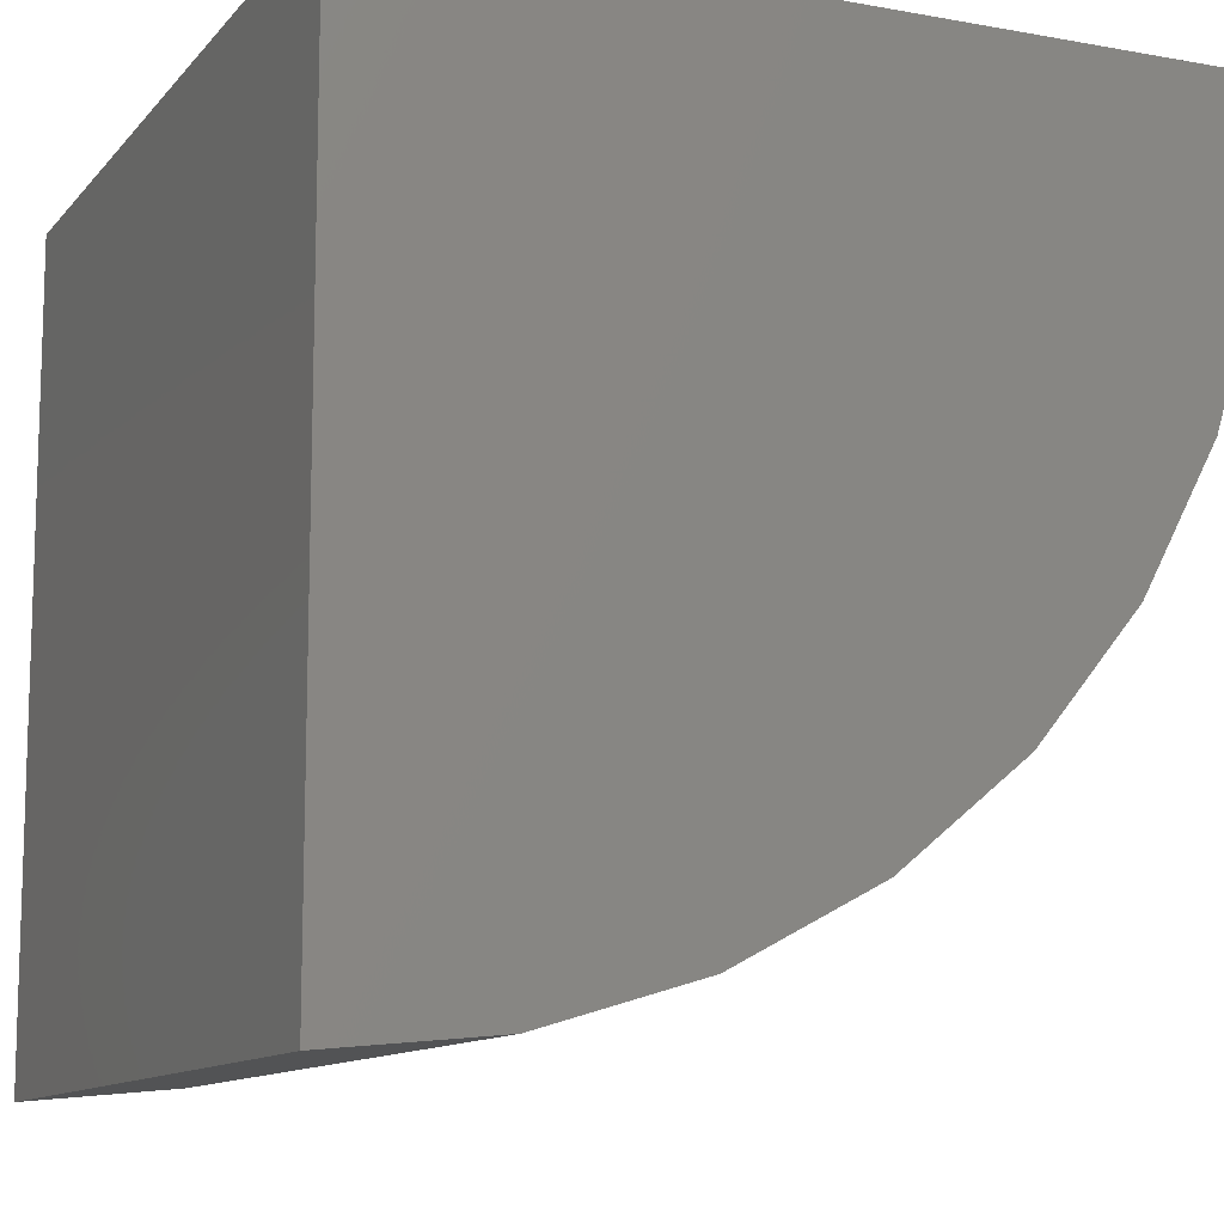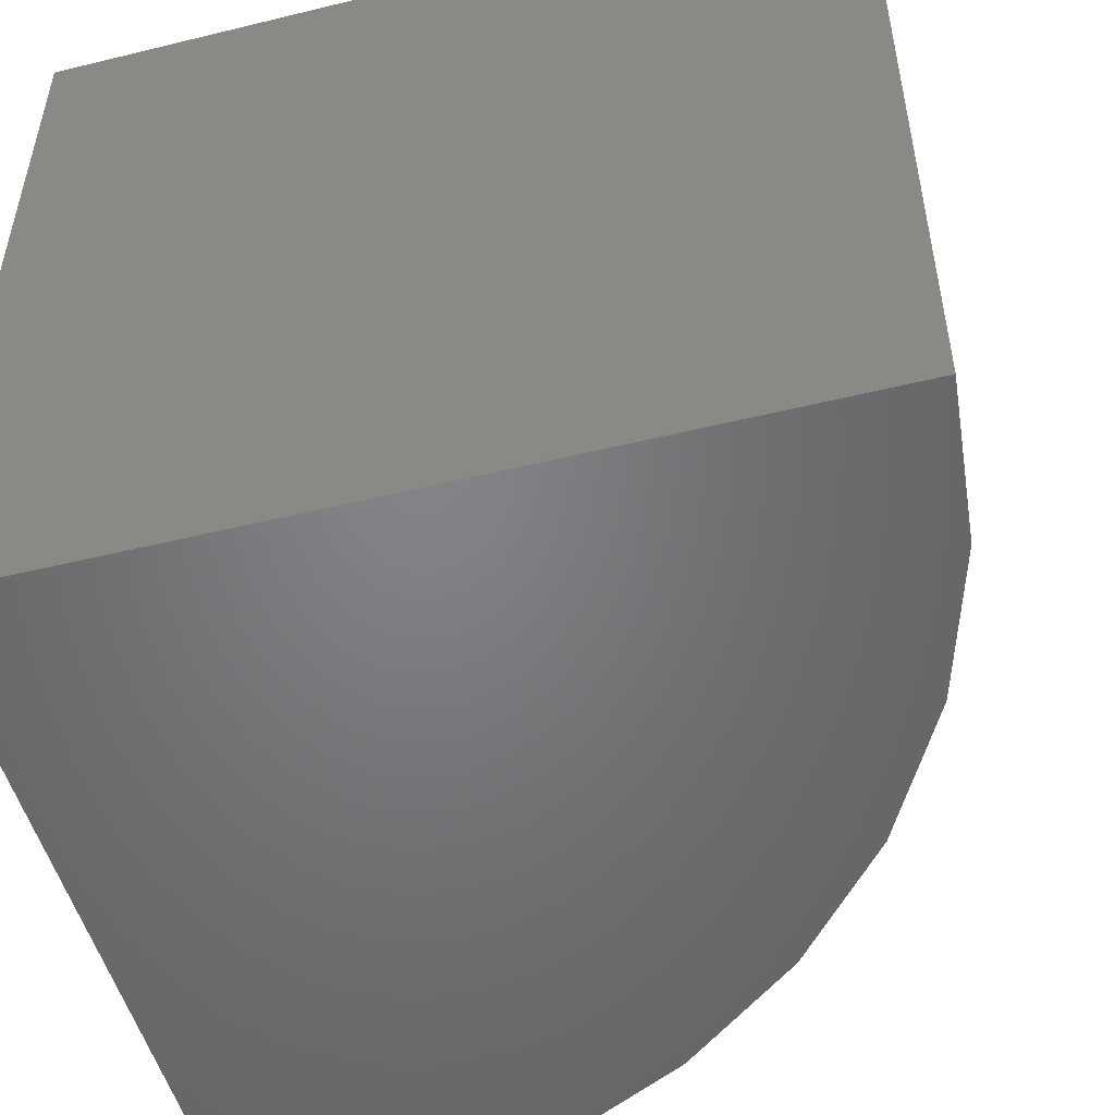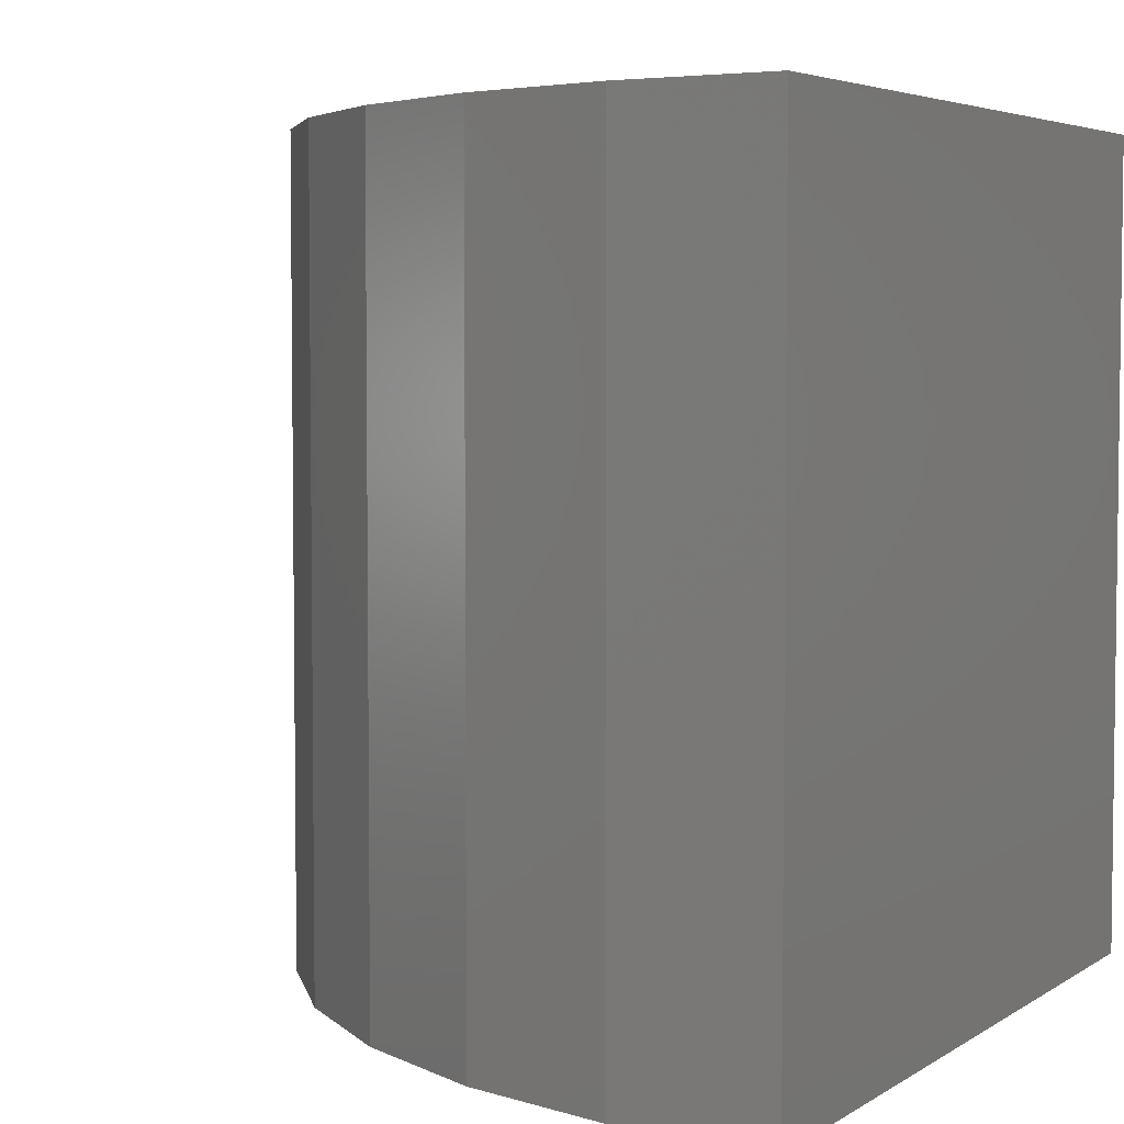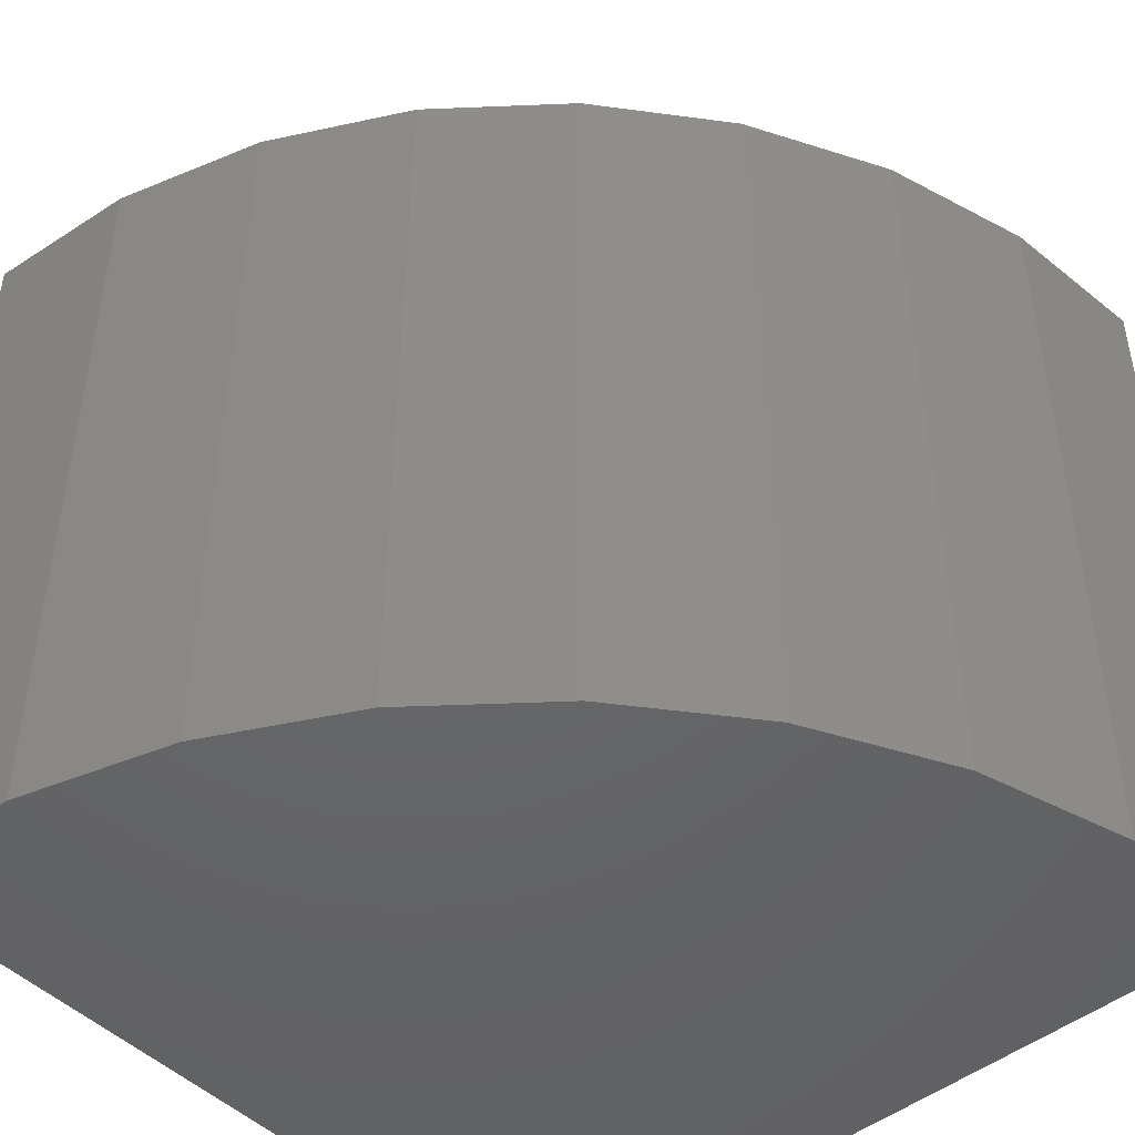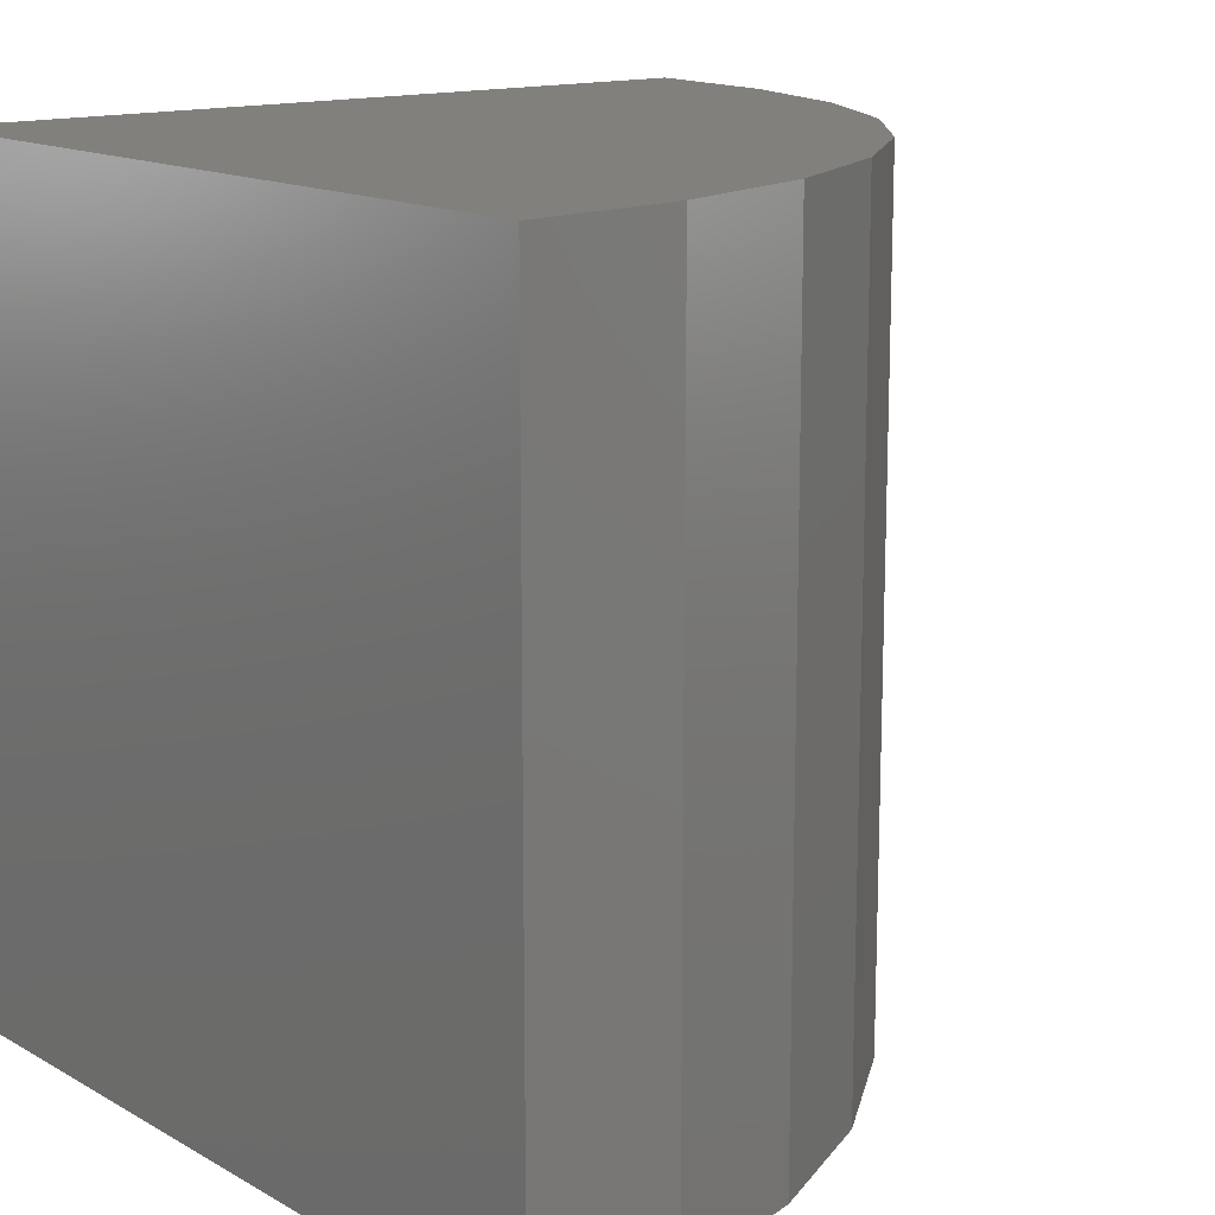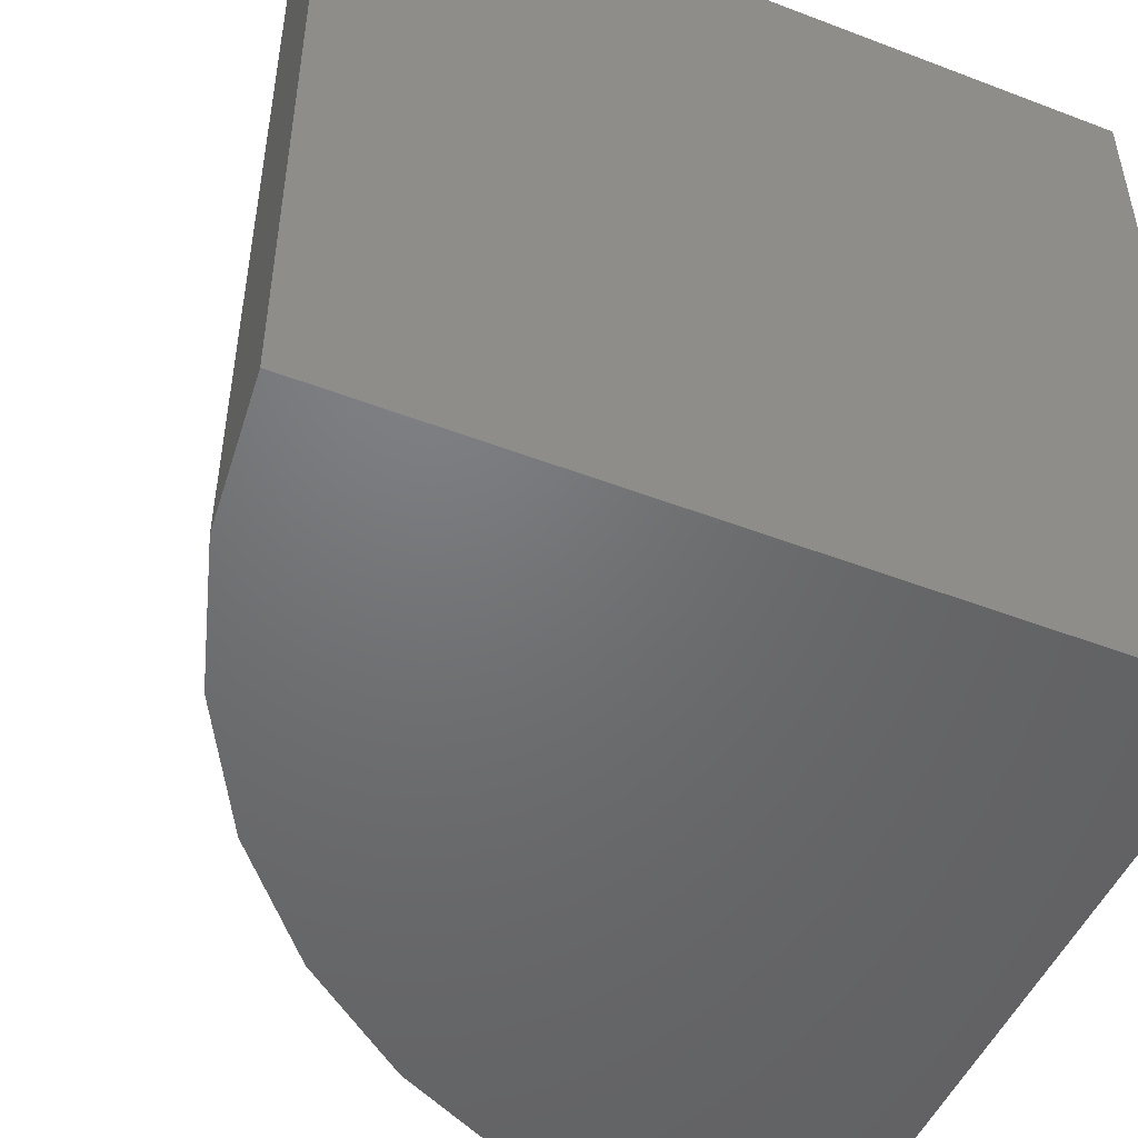
<metadata>
{"format":"stl","ext":"stl","renderer":"f3d","projection":"perspective","resolution":1024,"background":"white","views":[{"elev":-11.4,"azim":156.2,"up":"+Y"},{"elev":-51.2,"azim":-165.1,"up":"+Z"},{"elev":4.6,"azim":28.2,"up":"+Z"},{"elev":-47.1,"azim":-48.0,"up":"+Z"},{"elev":14.2,"azim":-129.2,"up":"+Z"},{"elev":-49.5,"azim":67.1,"up":"+Z"}]}
</metadata>
<code>
# stl→obj: 20 verts, 36 faces
v 0.05469 0.05469 0.05469
v -0.05469 0.05469 0.05469
v -0.05259 0.03335 0.05469
v -0.04636 0.01283 0.05469
v -0.03625 -0.006078 0.05469
v -0.02265 -0.02265 0.05469
v -0.006078 -0.03625 0.05469
v 0.01283 -0.04636 0.05469
v 0.03335 -0.05259 0.05469
v 0.05469 -0.05469 0.05469
v 0.05469 0.05469 -0.05469
v 0.05469 -0.05469 -0.05469
v 0.03335 -0.05259 -0.05469
v 0.01283 -0.04636 -0.05469
v -0.006078 -0.03625 -0.05469
v -0.02265 -0.02265 -0.05469
v -0.03625 -0.006078 -0.05469
v -0.04636 0.01283 -0.05469
v -0.05259 0.03335 -0.05469
v -0.05469 0.05469 -0.05469
f 1 2 3
f 1 3 4
f 1 4 5
f 1 5 6
f 1 6 7
f 1 7 8
f 1 8 9
f 1 9 10
f 11 12 13
f 11 13 14
f 11 14 15
f 11 15 16
f 11 16 17
f 11 17 18
f 11 18 19
f 11 19 20
f 11 20 1
f 1 20 2
f 12 11 10
f 10 11 1
f 12 10 13
f 13 10 9
f 13 9 14
f 14 9 8
f 14 8 15
f 15 8 7
f 15 7 16
f 16 7 6
f 16 6 17
f 17 6 5
f 17 5 18
f 18 5 4
f 18 4 19
f 19 4 3
f 19 3 20
f 20 3 2

</code>
